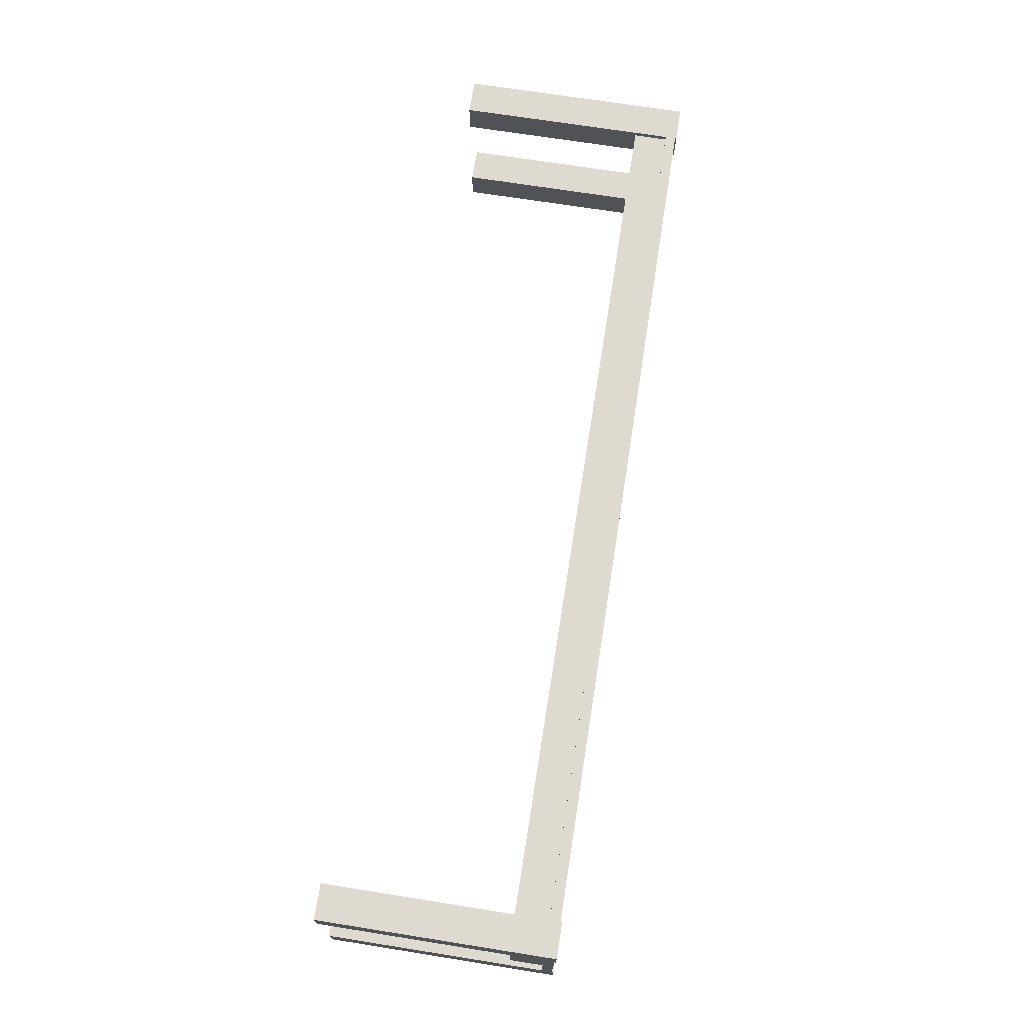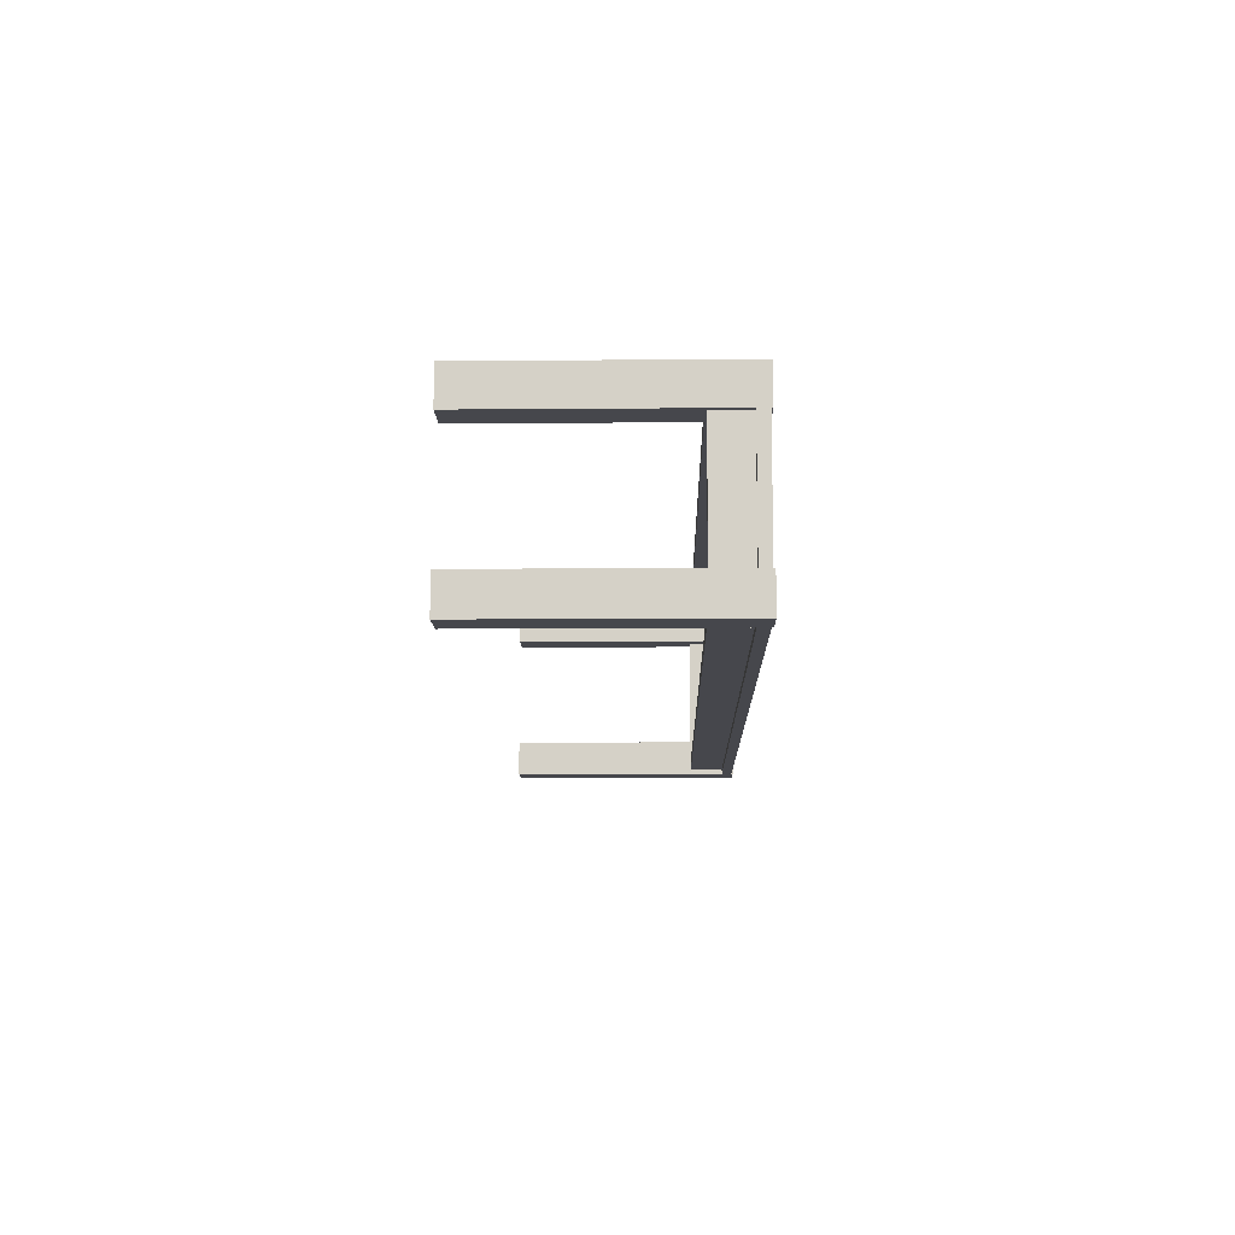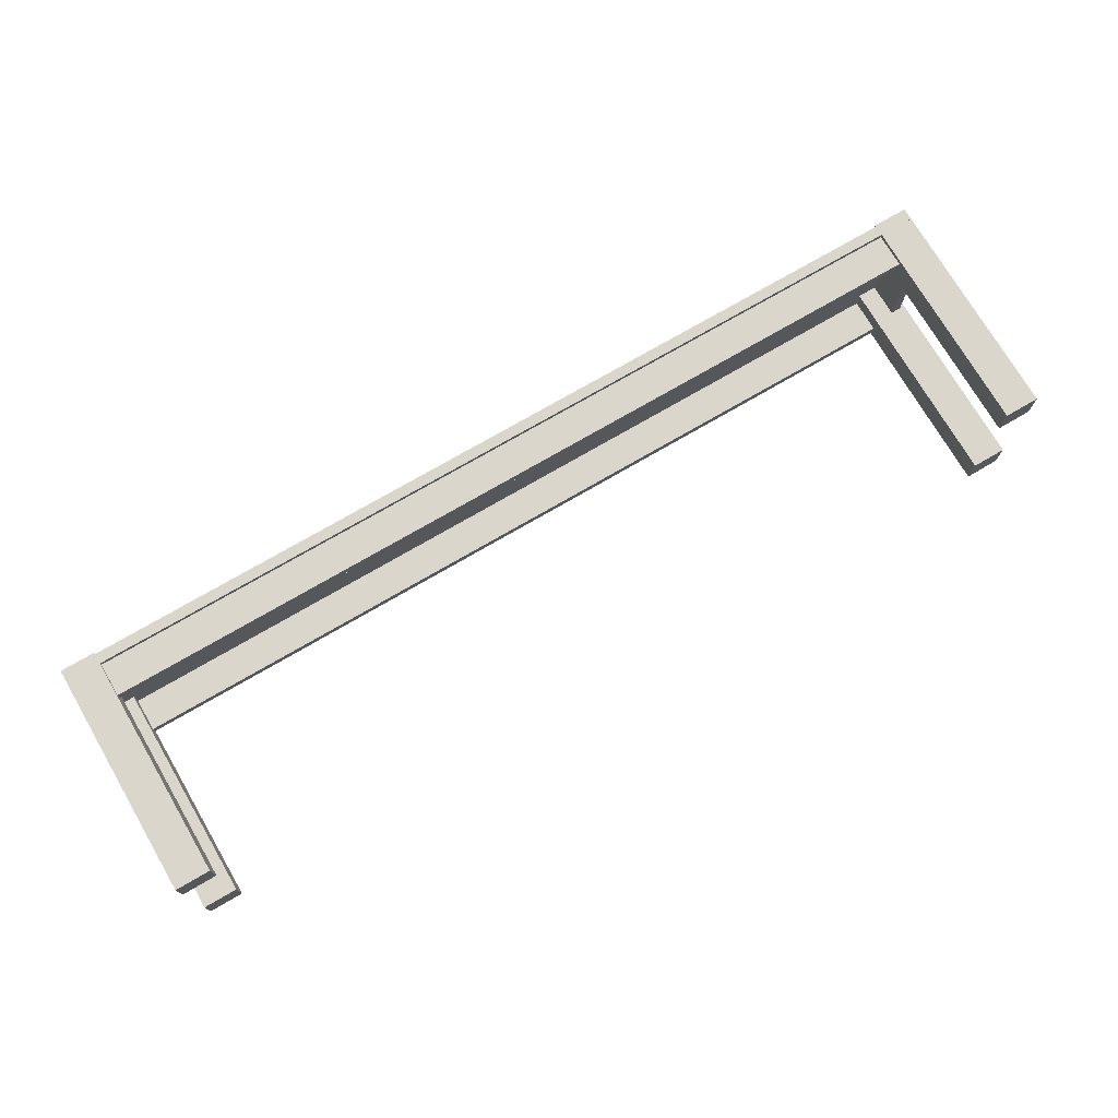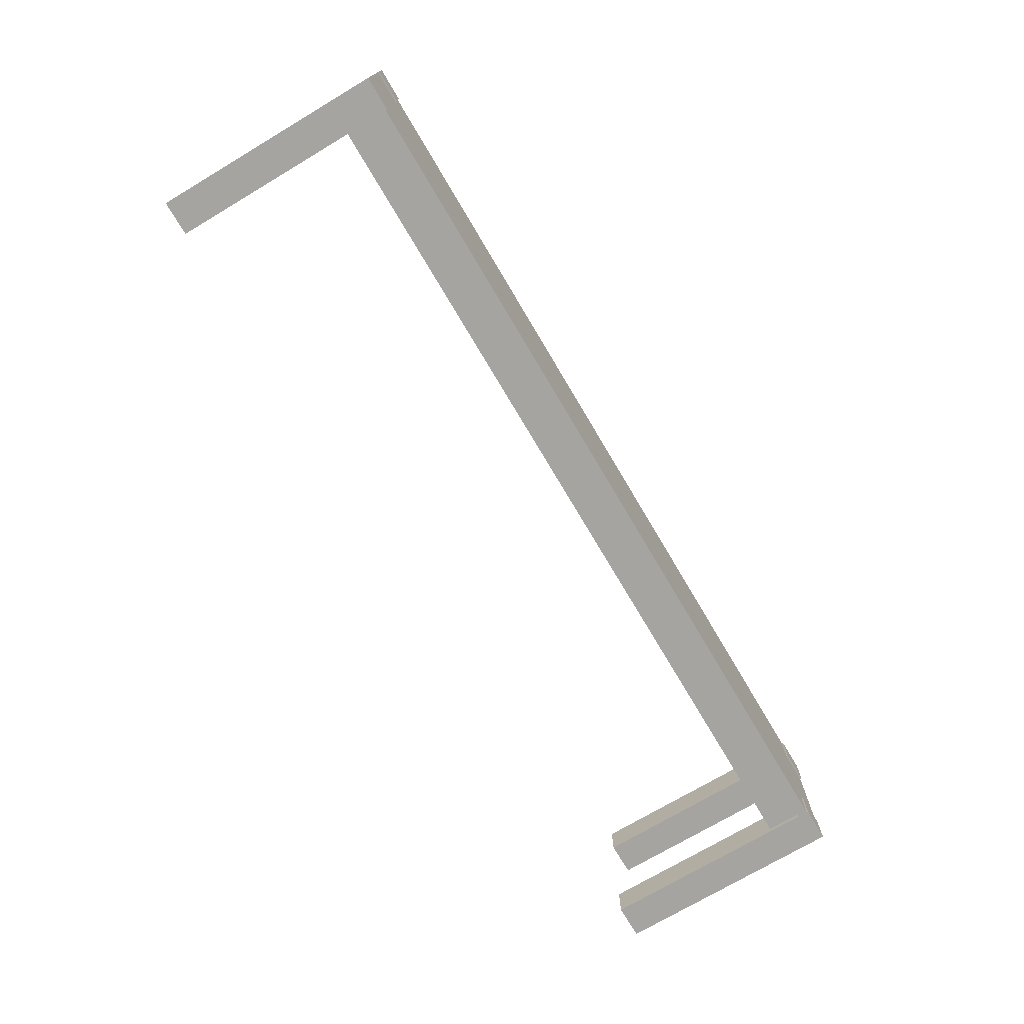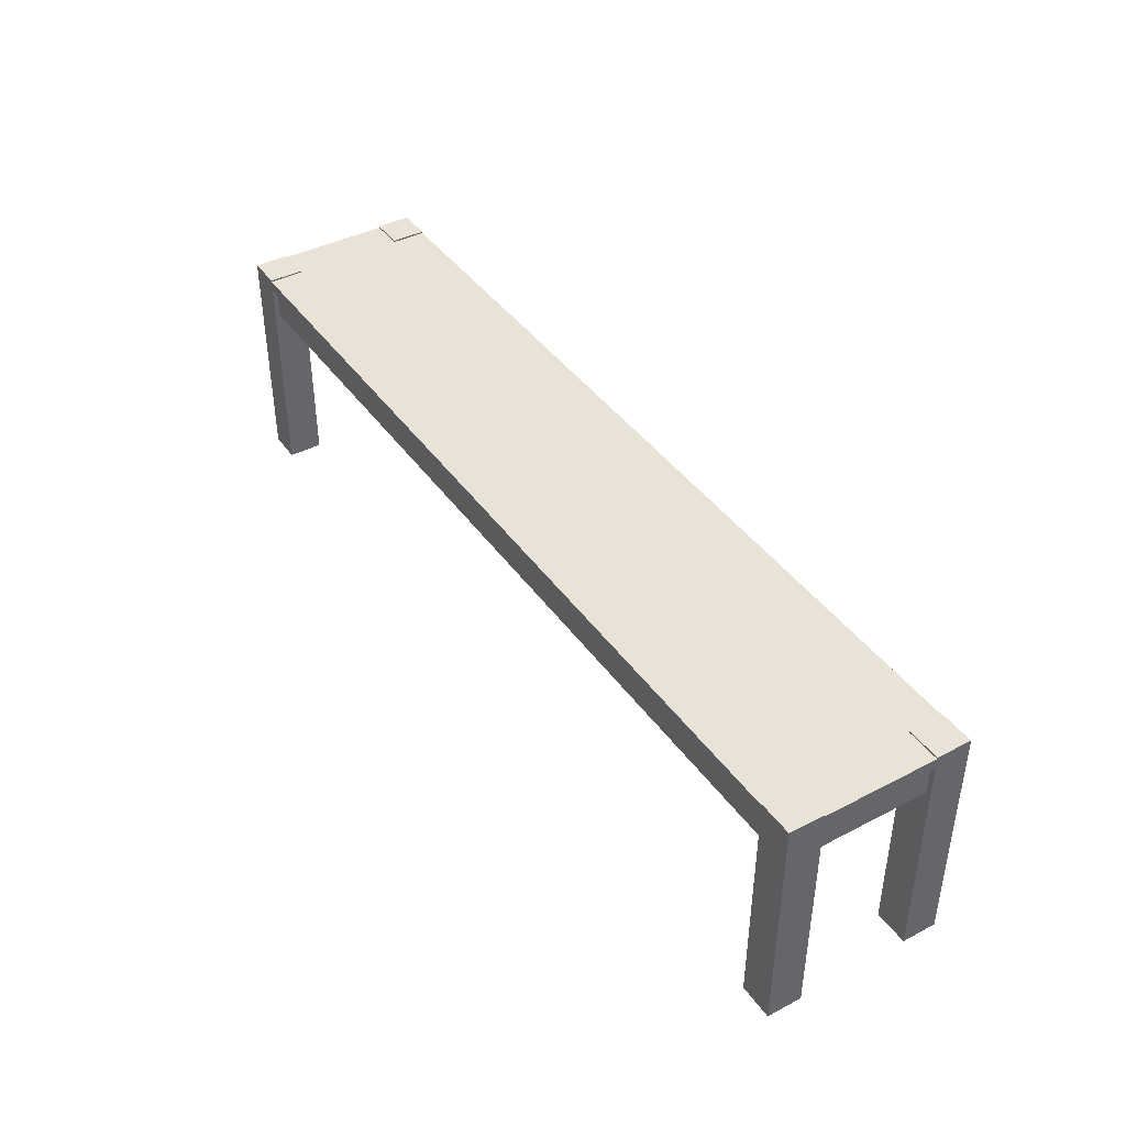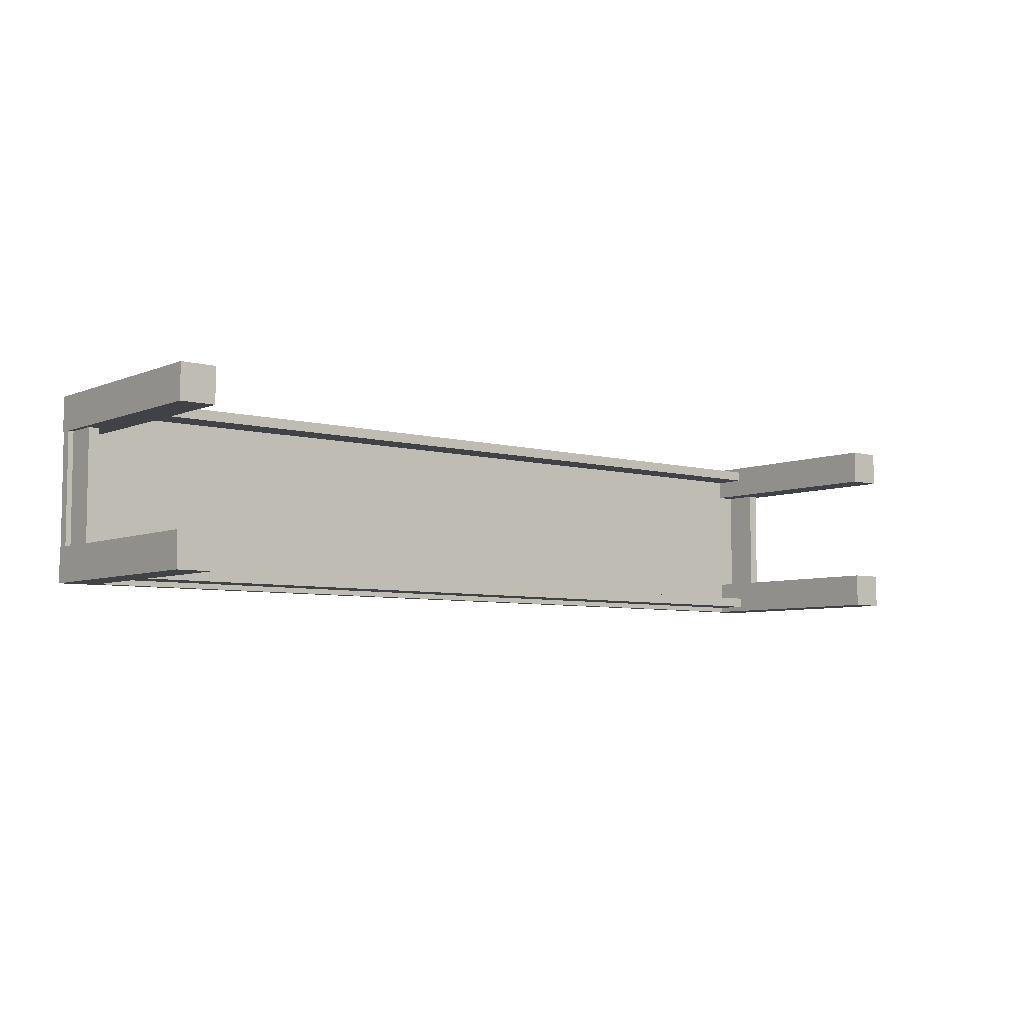
<metadata>
{"format":"obj","ext":"obj","renderer":"f3d","projection":"perspective","resolution":1024,"background":"white","views":[{"elev":70.6,"azim":99.0,"up":"+Z"},{"elev":-10.9,"azim":91.2,"up":"+Z"},{"elev":73.7,"azim":-30.3,"up":"+Z"},{"elev":-73.5,"azim":120.7,"up":"+Z"},{"elev":41.4,"azim":57.8,"up":"+Y"},{"elev":-6.1,"azim":-39.2,"up":"+Z"}]}
</metadata>
<code>
v 0.4767 0.0652 0.09269
v -0.4767 0.05461 0.09269
v 0.4767 0.05461 0.09269
v -0.4767 0.0652 0.09269
v 0.4767 0.05461 -0.09269
v -0.4767 0.0652 -0.09269
v -0.4767 0.05461 -0.09269
v 0.4767 0.0652 -0.09269
v 0.4412 0.06679 0.0572
v 0.4767 0.06679 0.09269
v 0.4767 0.06679 0.0572
v 0.4412 0.06679 0.09269
v 0.4767 -0.1715 0.0572
v 0.4412 -0.1715 0.09269
v 0.4767 -0.1715 0.09269
v 0.4412 -0.1715 0.0572
v -0.4767 0.06679 -0.09269
v -0.4412 0.06679 -0.0572
v -0.4412 0.06679 -0.09269
v -0.4767 0.06679 -0.0572
v -0.4412 -0.1715 -0.09269
v -0.4767 -0.1715 -0.0572
v -0.4412 -0.1715 -0.0572
v -0.4767 -0.1715 -0.09269
v 0.4412 0.06679 -0.09269
v 0.4767 0.06679 -0.0572
v 0.4767 0.06679 -0.09269
v 0.4412 0.06679 -0.0572
v 0.4767 -0.1715 -0.09269
v 0.4412 -0.1715 -0.0572
v 0.4767 -0.1715 -0.0572
v 0.4412 -0.1715 -0.09269
v -0.4767 0.06679 0.0572
v -0.4412 0.06679 0.09269
v -0.4412 0.06679 0.0572
v -0.4767 0.06679 0.09269
v -0.4412 -0.1715 0.0572
v -0.4767 -0.1715 0.09269
v -0.4412 -0.1715 0.09269
v -0.4767 -0.1715 0.0572
v 0.4714 0.05461 0.0572
v 0.4608 0.02019 0.0572
v 0.4714 0.02019 0.0572
v 0.4608 0.05461 0.0572
v 0.4714 0.02019 -0.0572
v 0.4608 0.05461 -0.0572
v 0.4608 0.02019 -0.0572
v 0.4714 0.05461 -0.0572
v -0.4412 0.05461 0.0768
v 0.4412 0.02019 0.0768
v -0.4412 0.02019 0.0768
v 0.4412 0.05461 0.0768
v -0.4412 0.02019 0.08739
v 0.4412 0.05461 0.08739
v 0.4412 0.02019 0.08739
v -0.4412 0.05461 0.08739
v -0.4714 0.02019 0.0572
v -0.4608 0.02019 -0.0572
v -0.4608 0.02019 0.0572
v -0.4714 0.02019 -0.0572
v -0.4608 0.05461 0.0572
v -0.4714 0.05461 -0.0572
v -0.4608 0.05461 -0.0572
v -0.4714 0.05461 0.0572
v -0.4412 0.05461 -0.08739
v 0.4412 0.02019 -0.08739
v -0.4412 0.02019 -0.08739
v 0.4412 0.05461 -0.08739
v -0.4412 0.02019 -0.0768
v 0.4412 0.05461 -0.0768
v 0.4412 0.02019 -0.0768
v -0.4412 0.05461 -0.0768
g mesh1_mesh1-geometry
f 1 2 3
f 2 1 4
f 3 2 1
f 4 1 2
f 2 5 3
f 3 5 2
f 5 1 3
f 3 1 5
f 1 6 4
f 4 6 1
f 6 2 4
f 4 2 6
f 5 2 7
f 7 2 5
f 1 5 8
f 8 5 1
f 6 1 8
f 8 1 6
f 2 6 7
f 7 6 2
f 6 5 7
f 7 5 6
f 5 6 8
f 8 6 5
g mesh2_mesh2-geometry
l 3 2
l 3 1
l 5 3
l 2 4
l 2 7
l 1 4
l 8 1
l 5 8
l 7 5
l 4 6
l 7 6
l 6 8
g mesh3_mesh3-geometry
f 9 10 11
f 10 9 12
f 11 10 9
f 12 9 10
f 10 13 11
f 11 13 10
f 13 9 11
f 11 9 13
f 9 14 12
f 12 14 9
f 14 10 12
f 12 10 14
f 13 10 15
f 15 10 13
f 9 13 16
f 16 13 9
f 14 9 16
f 16 9 14
f 10 14 15
f 15 14 10
f 14 13 15
f 15 13 14
f 13 14 16
f 16 14 13
g mesh4_mesh4-geometry
l 12 10
l 9 12
l 14 12
l 10 11
l 15 10
l 11 9
l 16 9
l 14 15
l 16 14
l 13 11
l 15 13
l 13 16
g mesh5_mesh5-geometry
f 17 18 19
f 18 17 20
f 19 18 17
f 20 17 18
f 18 21 19
f 19 21 18
f 21 17 19
f 19 17 21
f 17 22 20
f 20 22 17
f 22 18 20
f 20 18 22
f 21 18 23
f 23 18 21
f 17 21 24
f 24 21 17
f 22 17 24
f 24 17 22
f 18 22 23
f 23 22 18
f 22 21 23
f 23 21 22
f 21 22 24
f 24 22 21
g mesh6_mesh6-geometry
l 20 18
l 17 20
l 22 20
l 18 19
l 23 18
l 19 17
l 24 17
l 22 23
l 24 22
l 21 19
l 23 21
l 21 24
g mesh7_mesh7-geometry
f 25 26 27
f 26 25 28
f 27 26 25
f 28 25 26
f 26 29 27
f 27 29 26
f 29 25 27
f 27 25 29
f 25 30 28
f 28 30 25
f 30 26 28
f 28 26 30
f 29 26 31
f 31 26 29
f 25 29 32
f 32 29 25
f 30 25 32
f 32 25 30
f 26 30 31
f 31 30 26
f 30 29 31
f 31 29 30
f 29 30 32
f 32 30 29
g mesh8_mesh8-geometry
l 28 26
l 25 28
l 30 28
l 26 27
l 31 26
l 27 25
l 32 25
l 30 31
l 32 30
l 29 27
l 31 29
l 29 32
g mesh9_mesh9-geometry
f 33 34 35
f 34 33 36
f 35 34 33
f 36 33 34
f 34 37 35
f 35 37 34
f 37 33 35
f 35 33 37
f 33 38 36
f 36 38 33
f 38 34 36
f 36 34 38
f 37 34 39
f 39 34 37
f 33 37 40
f 40 37 33
f 38 33 40
f 40 33 38
f 34 38 39
f 39 38 34
f 38 37 39
f 39 37 38
f 37 38 40
f 40 38 37
g mesh10_mesh10-geometry
l 36 34
l 33 36
l 38 36
l 34 35
l 39 34
l 35 33
l 40 33
l 38 39
l 40 38
l 37 35
l 39 37
l 37 40
g mesh11_mesh11-geometry
f 41 42 43
f 42 41 44
f 43 42 41
f 44 41 42
f 42 45 43
f 43 45 42
f 45 41 43
f 43 41 45
f 41 46 44
f 44 46 41
f 46 42 44
f 44 42 46
f 45 42 47
f 47 42 45
f 41 45 48
f 48 45 41
f 46 41 48
f 48 41 46
f 42 46 47
f 47 46 42
f 46 45 47
f 47 45 46
f 45 46 48
f 48 46 45
g mesh12_mesh12-geometry
l 41 43
l 44 41
l 41 48
l 43 42
l 43 45
l 42 44
l 44 46
l 48 45
l 46 48
l 42 47
l 45 47
l 47 46
g mesh13_mesh13-geometry
f 49 50 51
f 50 49 52
f 51 50 49
f 52 49 50
f 50 53 51
f 51 53 50
f 53 49 51
f 51 49 53
f 49 54 52
f 52 54 49
f 54 50 52
f 52 50 54
f 53 50 55
f 55 50 53
f 49 53 56
f 56 53 49
f 54 49 56
f 56 49 54
f 50 54 55
f 55 54 50
f 54 53 55
f 55 53 54
f 53 54 56
f 56 54 53
g mesh14_mesh14-geometry
l 49 56
l 51 49
l 52 49
l 54 56
l 56 53
l 50 51
l 53 51
l 50 52
l 52 54
l 54 55
l 55 53
l 55 50
g mesh15_mesh15-geometry
f 57 58 59
f 58 57 60
f 59 58 57
f 60 57 58
f 58 61 59
f 59 61 58
f 61 57 59
f 59 57 61
f 57 62 60
f 60 62 57
f 62 58 60
f 60 58 62
f 61 58 63
f 63 58 61
f 57 61 64
f 64 61 57
f 62 57 64
f 64 57 62
f 58 62 63
f 63 62 58
f 62 61 63
f 63 61 62
f 61 62 64
f 64 62 61
g mesh16_mesh16-geometry
l 60 62
l 57 60
l 58 60
l 62 63
l 64 62
l 59 57
l 57 64
l 59 58
l 63 58
l 61 63
l 64 61
l 61 59
g mesh17_mesh17-geometry
f 65 66 67
f 66 65 68
f 67 66 65
f 68 65 66
f 66 69 67
f 67 69 66
f 69 65 67
f 67 65 69
f 65 70 68
f 68 70 65
f 70 66 68
f 68 66 70
f 69 66 71
f 71 66 69
f 65 69 72
f 72 69 65
f 70 65 72
f 72 65 70
f 66 70 71
f 71 70 66
f 70 69 71
f 71 69 70
f 69 70 72
f 72 70 69
g mesh18_mesh18-geometry
l 65 72
l 67 65
l 68 65
l 70 72
l 72 69
l 66 67
l 69 67
l 66 68
l 68 70
l 70 71
l 71 69
l 71 66

</code>
